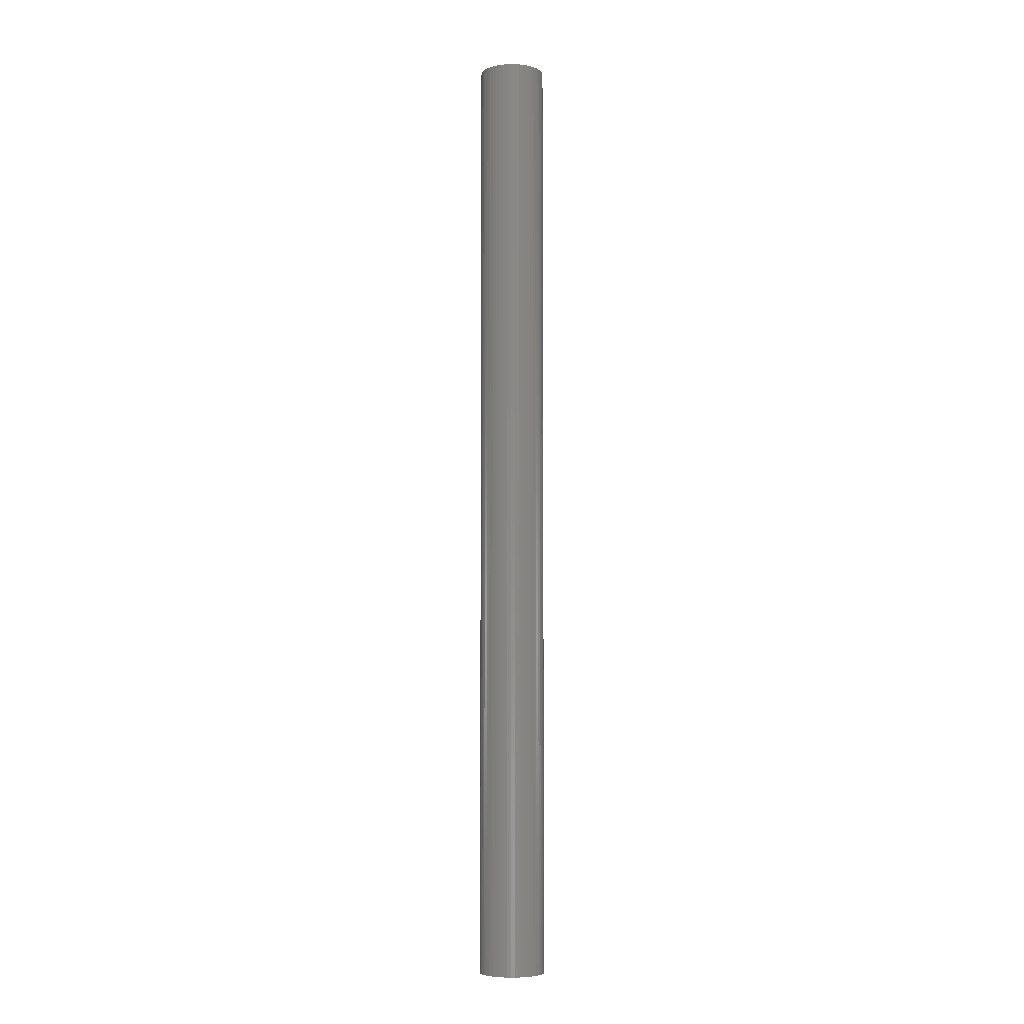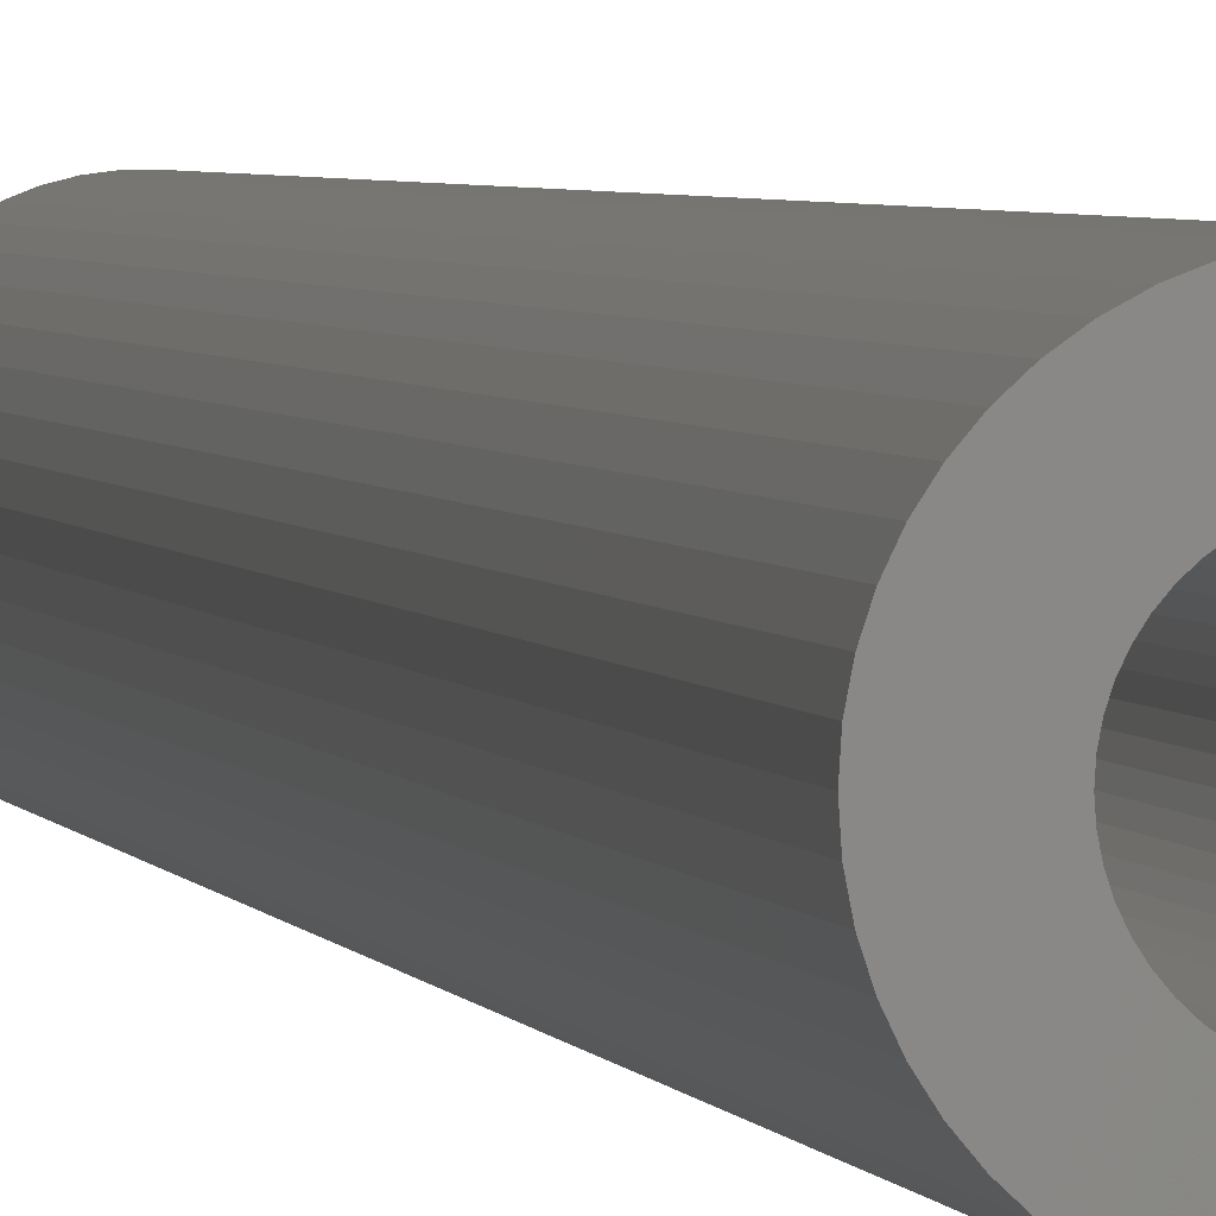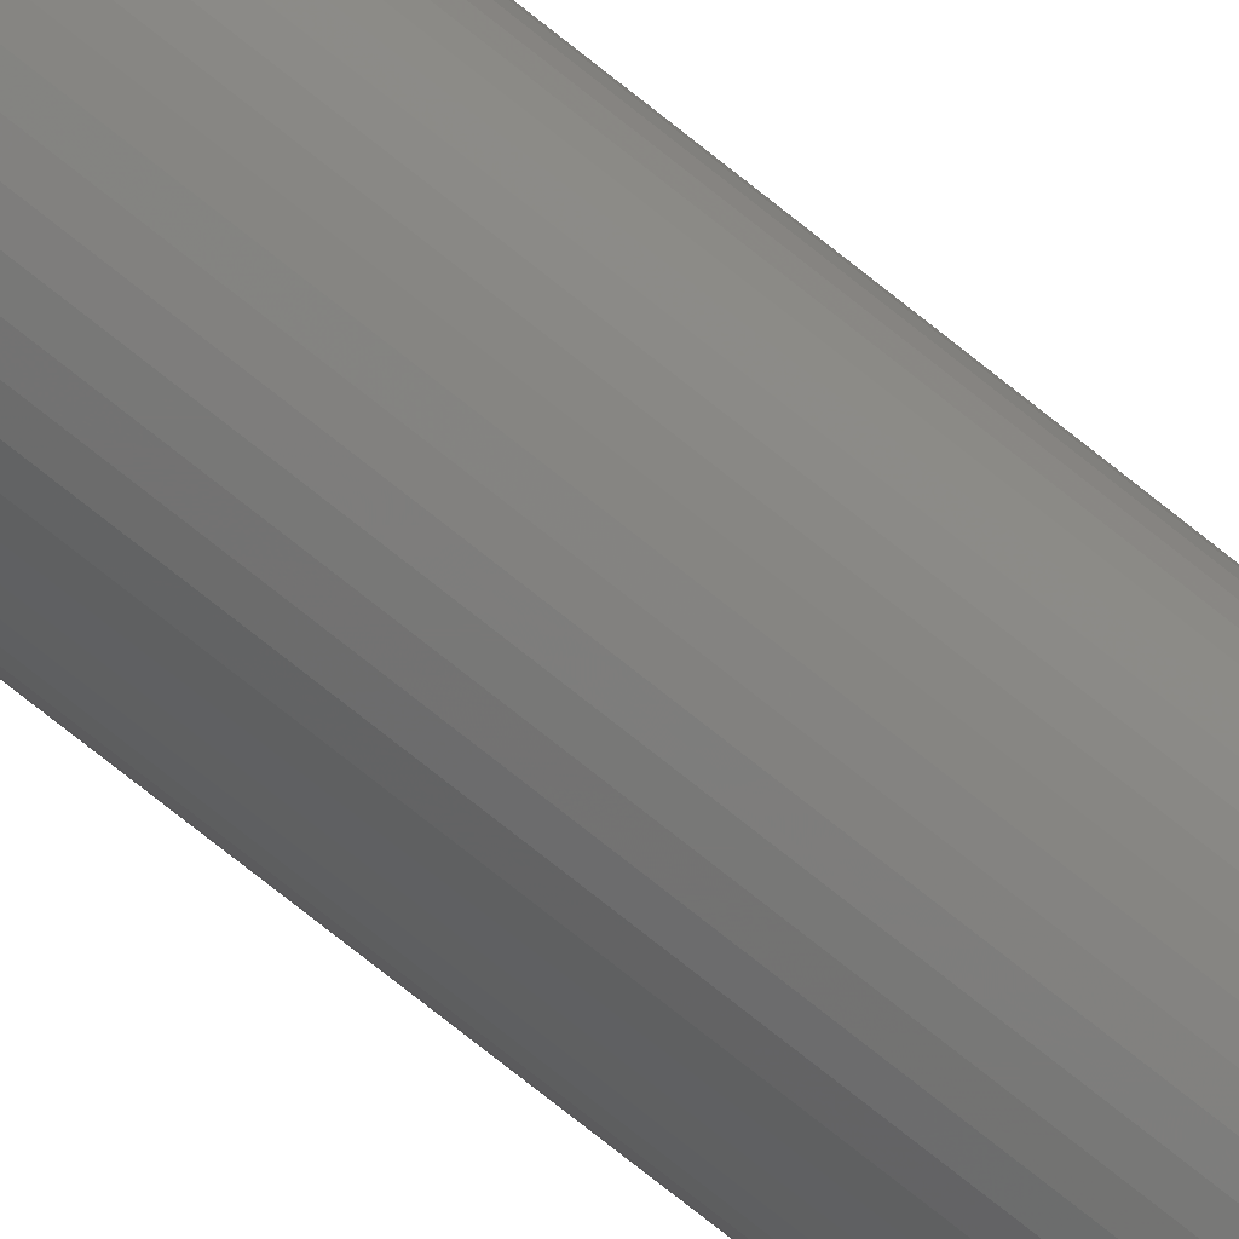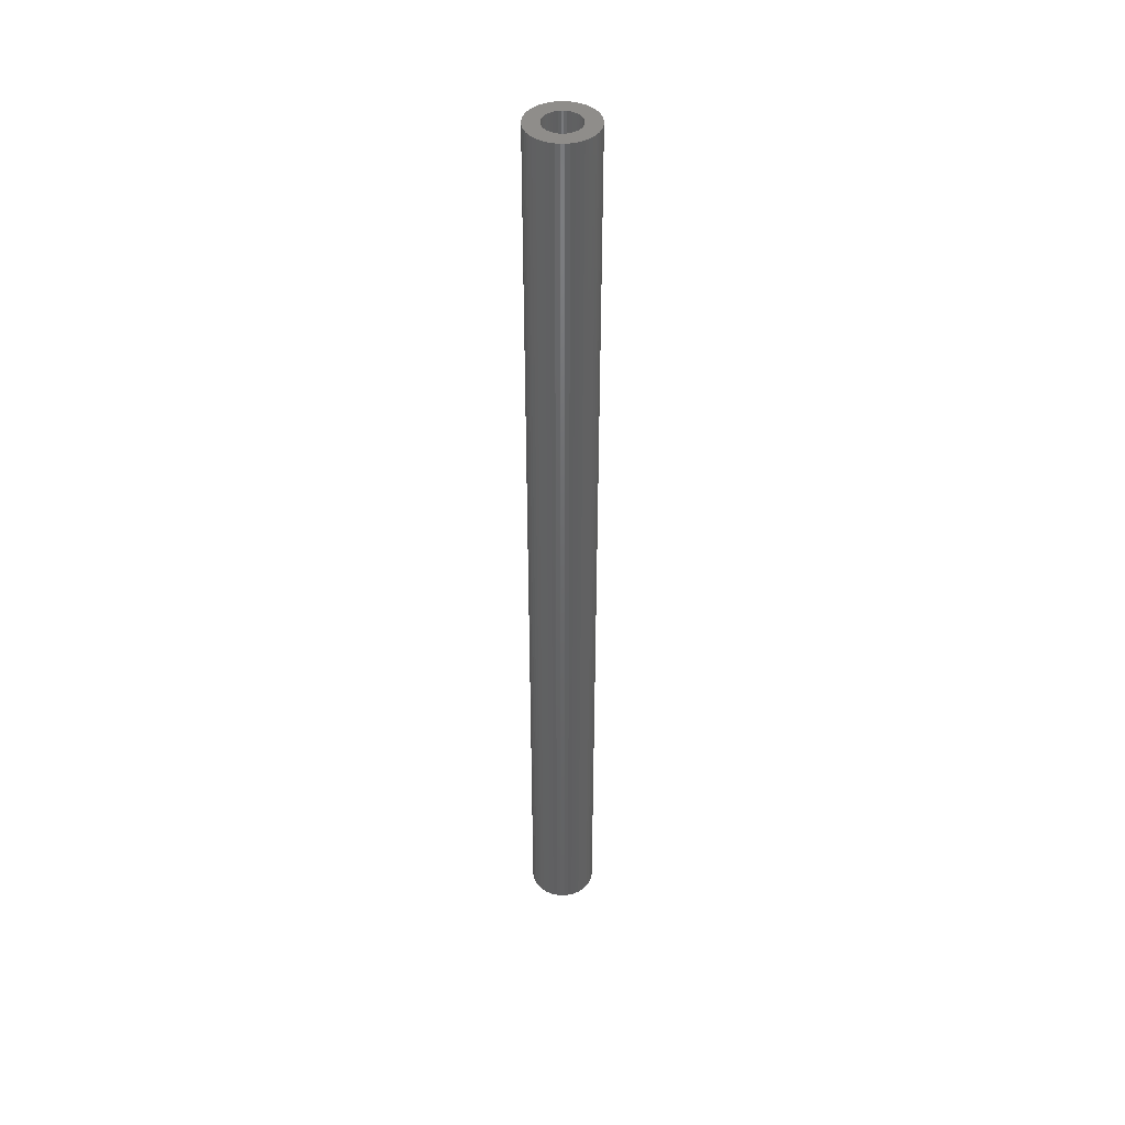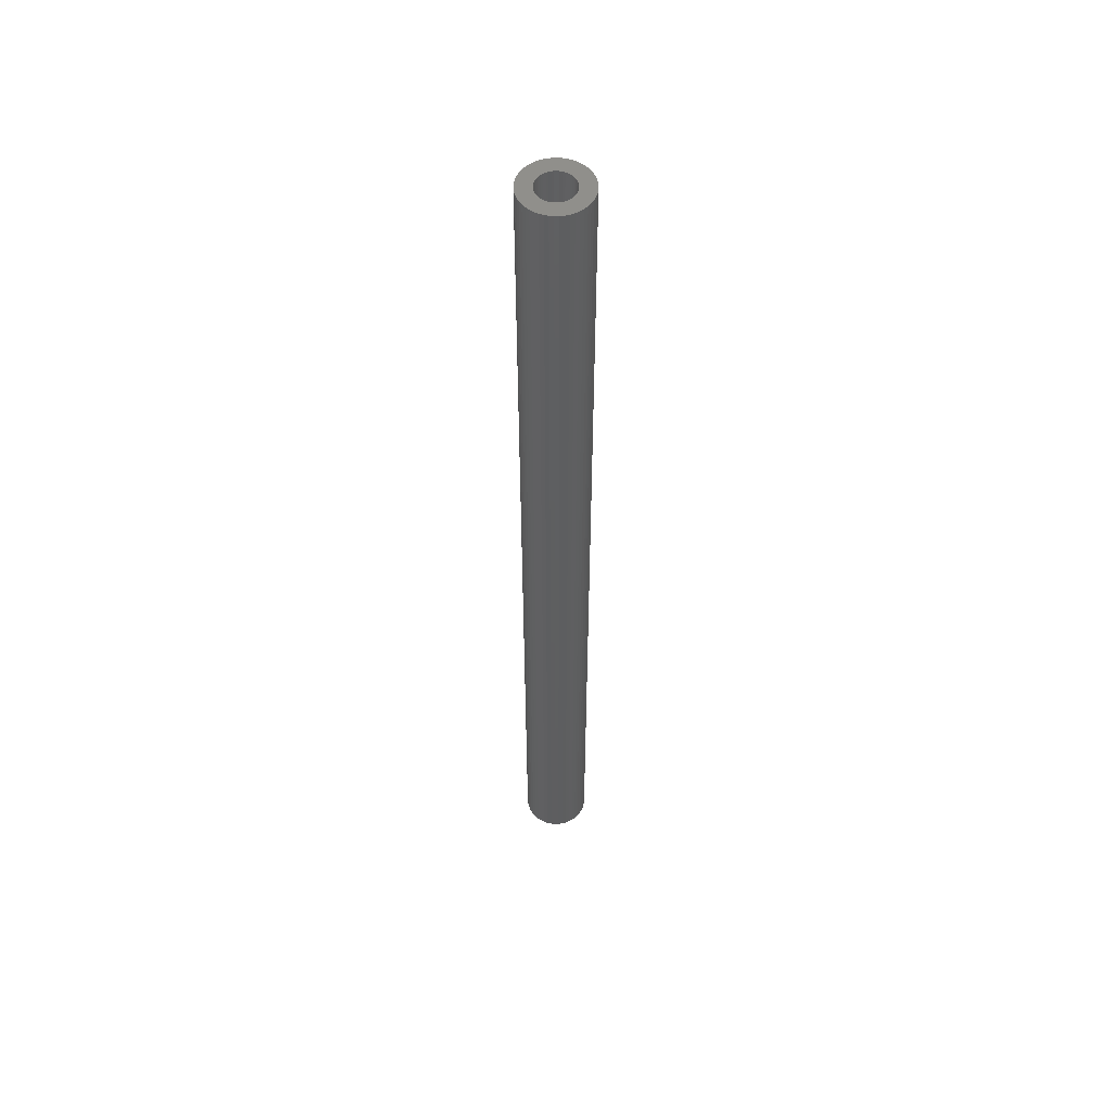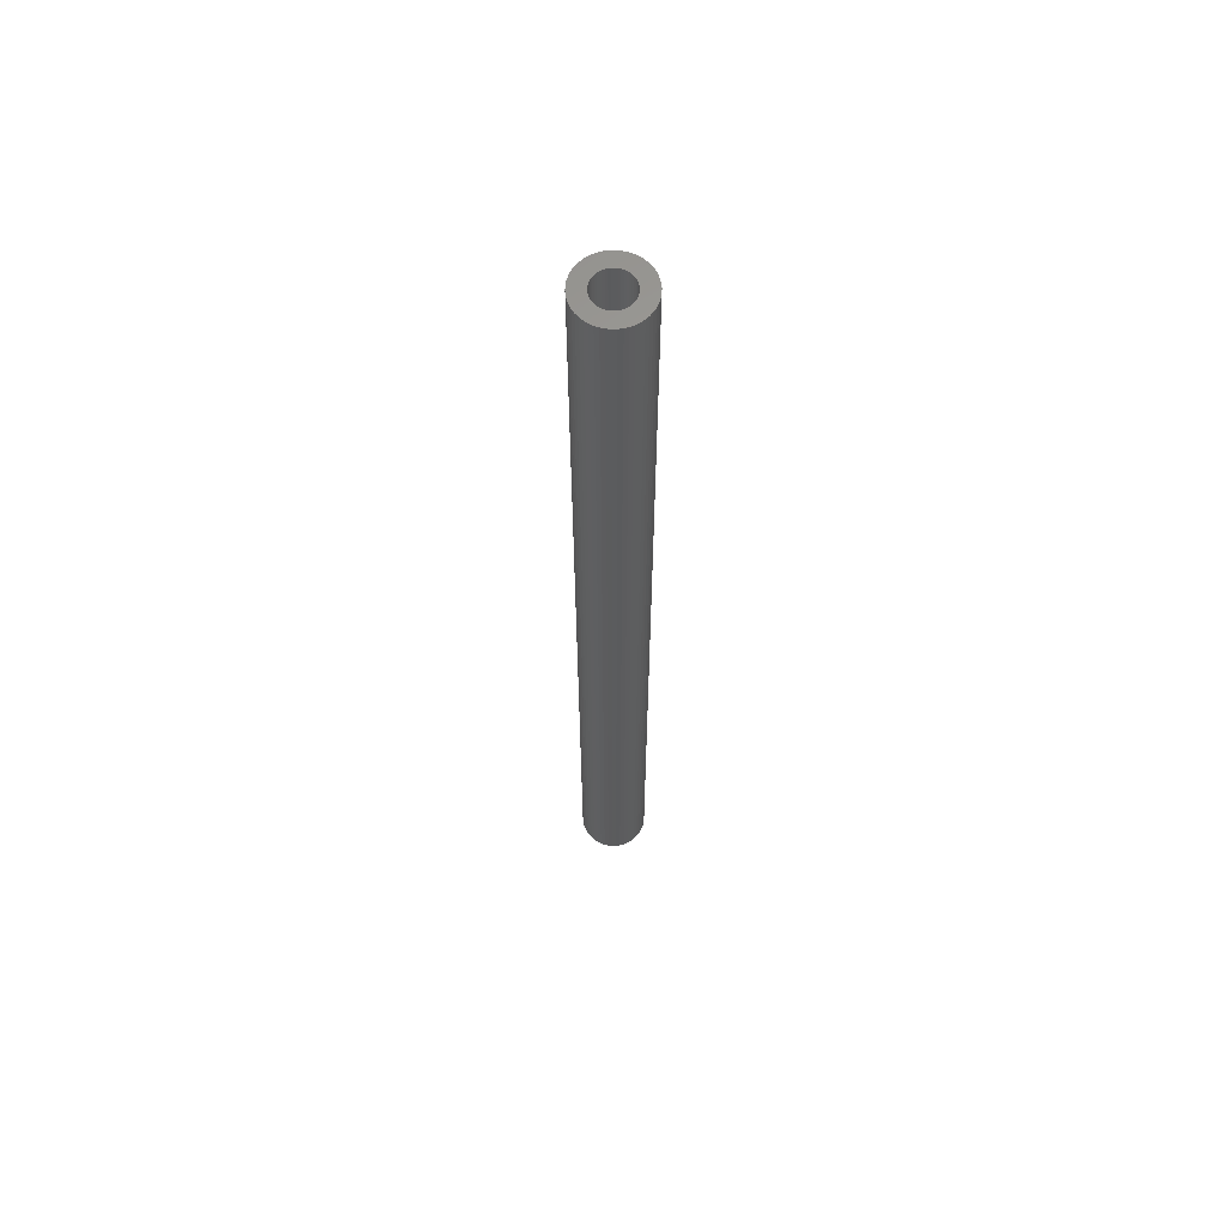
<metadata>
{"format":"stl","ext":"stl","renderer":"f3d","projection":"perspective","resolution":1024,"background":"white","views":[{"elev":-5.8,"azim":84.6,"up":"+Z"},{"elev":1.3,"azim":-5.6,"up":"+Y"},{"elev":-71.0,"azim":50.8,"up":"+Y"},{"elev":42.8,"azim":28.8,"up":"+Z"},{"elev":53.2,"azim":56.3,"up":"+Z"},{"elev":62.4,"azim":-80.5,"up":"+Z"}]}
</metadata>
<code>
# stl→obj: 200 verts, 400 faces
v 2.5 0 36
v 2.48 0.3133 -36
v 2.48 0.3133 36
v 2.5 0 -36
v -2.5 0 -36
v -2.48 0.3133 36
v -2.48 0.3133 -36
v -2.5 0 36
v 0.157 2.495 -36
v -0.157 2.495 36
v 0.157 2.495 36
v -0.157 2.495 -36
v -0.157 -2.495 -36
v 0.157 -2.495 36
v -0.157 -2.495 36
v 0.157 -2.495 -36
v 1.822 1.711 -36
v 1.594 1.926 36
v 1.822 1.711 36
v 1.594 1.926 -36
v -1.594 1.926 -36
v -1.822 1.711 36
v -1.594 1.926 36
v -1.822 1.711 -36
v -0.7725 2.378 -36
v -1.064 2.262 36
v -0.7725 2.378 36
v -1.064 2.262 -36
v 2.324 0.9203 36
v 2.191 1.204 -36
v 2.191 1.204 36
v 2.324 0.9203 -36
v 1.064 2.262 -36
v 0.7725 2.378 36
v 1.064 2.262 36
v 0.7725 2.378 -36
v 0.4685 2.456 36
v 0.4685 2.456 -36
v 1.34 2.111 -36
v 1.34 2.111 36
v -2.324 0.9203 -36
v -2.191 1.204 36
v -2.191 1.204 -36
v -2.324 0.9203 36
v 1.35 0 36
v 1.339 0.1692 36
v 2.421 0.6217 36
v 2.48 -0.3133 36
v 1.308 0.3357 36
v 1.339 -0.1692 36
v 1.255 0.497 36
v 2.421 -0.6217 36
v 1.183 0.6504 36
v 2.023 1.469 36
v 1.308 -0.3357 36
v 1.092 0.7935 36
v 2.324 -0.9203 36
v 0.9841 0.9241 36
v 1.255 -0.497 36
v 2.191 -1.204 36
v 0.8605 1.04 36
v 0.7234 1.14 36
v 0.5748 1.222 36
v 0.4172 1.284 36
v 0.253 1.326 36
v 0.08477 1.347 36
v -0.08477 1.347 36
v -0.253 1.326 36
v -0.4685 2.456 36
v -0.4172 1.284 36
v -0.5748 1.222 36
v -0.7234 1.14 36
v -1.34 2.111 36
v -0.8605 1.04 36
v -0.9841 0.9241 36
v -1.092 0.7935 36
v -2.023 1.469 36
v -1.183 0.6504 36
v -1.255 0.497 36
v 1.183 -0.6504 36
v 2.023 -1.469 36
v 1.092 -0.7935 36
v 1.822 -1.711 36
v 0.9841 -0.9241 36
v 1.594 -1.926 36
v 0.8605 -1.04 36
v 1.34 -2.111 36
v 0.7234 -1.14 36
v 1.064 -2.262 36
v 0.5748 -1.222 36
v 0.7725 -2.378 36
v 0.4172 -1.284 36
v 0.4685 -2.456 36
v 0.253 -1.326 36
v 0.08477 -1.347 36
v -0.08477 -1.347 36
v -0.253 -1.326 36
v -0.4685 -2.456 36
v -0.4172 -1.284 36
v -0.7725 -2.378 36
v -0.5748 -1.222 36
v -1.064 -2.262 36
v -0.7234 -1.14 36
v -1.34 -2.111 36
v -0.8605 -1.04 36
v -1.594 -1.926 36
v -0.9841 -0.9241 36
v -1.822 -1.711 36
v -1.092 -0.7935 36
v -2.023 -1.469 36
v -1.183 -0.6504 36
v -2.191 -1.204 36
v -1.255 -0.497 36
v -2.324 -0.9203 36
v -1.308 -0.3357 36
v -2.421 -0.6217 36
v -1.339 -0.1692 36
v -2.48 -0.3133 36
v -1.35 0 36
v -1.308 0.3357 36
v -2.421 0.6217 36
v -1.339 0.1692 36
v -0.4685 2.456 -36
v 1.35 0 -36
v 2.48 -0.3133 -36
v 1.339 -0.1692 -36
v 2.421 -0.6217 -36
v 1.308 -0.3357 -36
v 2.324 -0.9203 -36
v 1.339 0.1692 -36
v 1.255 -0.497 -36
v 2.191 -1.204 -36
v 2.421 0.6217 -36
v 1.183 -0.6504 -36
v 2.023 -1.469 -36
v 1.308 0.3357 -36
v 1.092 -0.7935 -36
v 1.822 -1.711 -36
v 0.9841 -0.9241 -36
v 1.594 -1.926 -36
v 1.255 0.497 -36
v 0.8605 -1.04 -36
v 1.34 -2.111 -36
v 0.7234 -1.14 -36
v 1.064 -2.262 -36
v 0.5748 -1.222 -36
v 0.7725 -2.378 -36
v 0.4172 -1.284 -36
v 0.4685 -2.456 -36
v 0.253 -1.326 -36
v 0.08477 -1.347 -36
v -0.08477 -1.347 -36
v -0.253 -1.326 -36
v -0.4685 -2.456 -36
v -0.4172 -1.284 -36
v -0.7725 -2.378 -36
v -0.5748 -1.222 -36
v -1.064 -2.262 -36
v -0.7234 -1.14 -36
v -1.34 -2.111 -36
v -0.8605 -1.04 -36
v -1.594 -1.926 -36
v -0.9841 -0.9241 -36
v -1.822 -1.711 -36
v -1.092 -0.7935 -36
v -2.023 -1.469 -36
v -1.183 -0.6504 -36
v -2.191 -1.204 -36
v -1.255 -0.497 -36
v 1.183 0.6504 -36
v 2.023 1.469 -36
v 1.092 0.7935 -36
v 0.9841 0.9241 -36
v 0.8605 1.04 -36
v 0.7234 1.14 -36
v 0.5748 1.222 -36
v 0.4172 1.284 -36
v 0.253 1.326 -36
v 0.08477 1.347 -36
v -0.08477 1.347 -36
v -0.253 1.326 -36
v -0.4172 1.284 -36
v -0.5748 1.222 -36
v -0.7234 1.14 -36
v -1.34 2.111 -36
v -0.8605 1.04 -36
v -0.9841 0.9241 -36
v -1.092 0.7935 -36
v -2.023 1.469 -36
v -1.183 0.6504 -36
v -1.255 0.497 -36
v -1.308 0.3357 -36
v -2.421 0.6217 -36
v -1.339 0.1692 -36
v -1.35 0 -36
v -2.324 -0.9203 -36
v -1.308 -0.3357 -36
v -2.421 -0.6217 -36
v -1.339 -0.1692 -36
v -2.48 -0.3133 -36
f 1 2 3
f 2 1 4
f 5 6 7
f 6 5 8
f 9 10 11
f 10 9 12
f 13 14 15
f 14 13 16
f 17 18 19
f 18 17 20
f 21 22 23
f 22 21 24
f 25 26 27
f 26 25 28
f 29 30 31
f 30 29 32
f 33 34 35
f 34 33 36
f 36 37 34
f 37 36 38
f 39 35 40
f 35 39 33
f 41 42 43
f 42 41 44
f 45 1 3
f 46 3 47
f 1 45 48
f 49 47 29
f 50 48 45
f 51 29 31
f 48 50 52
f 53 31 54
f 55 52 50
f 56 54 19
f 52 55 57
f 58 19 18
f 59 57 55
f 57 59 60
f 61 18 40
f 3 46 45
f 47 49 46
f 29 51 49
f 31 53 51
f 54 56 53
f 62 40 35
f 19 58 56
f 18 61 58
f 63 35 34
f 40 62 61
f 35 63 62
f 64 34 37
f 34 64 63
f 37 65 64
f 11 65 37
f 11 66 65
f 11 67 66
f 10 67 11
f 10 68 67
f 69 68 10
f 68 69 70
f 27 70 69
f 70 27 71
f 26 71 27
f 71 26 72
f 73 72 26
f 72 73 74
f 23 74 73
f 74 23 75
f 22 75 23
f 75 22 76
f 77 76 22
f 76 77 78
f 42 78 77
f 78 42 79
f 80 60 59
f 60 80 81
f 82 81 80
f 81 82 83
f 84 83 82
f 83 84 85
f 86 85 84
f 85 86 87
f 88 87 86
f 87 88 89
f 90 89 88
f 89 90 91
f 92 91 90
f 91 92 93
f 94 93 92
f 94 14 93
f 95 14 94
f 96 14 95
f 96 15 14
f 97 15 96
f 98 97 99
f 97 98 15
f 100 99 101
f 102 101 103
f 99 100 98
f 104 103 105
f 106 105 107
f 101 102 100
f 108 107 109
f 110 109 111
f 112 111 113
f 114 113 115
f 116 115 117
f 103 104 102
f 118 117 119
f 44 79 42
f 105 106 104
f 79 44 120
f 107 108 106
f 121 120 44
f 109 110 108
f 120 121 122
f 111 112 110
f 6 122 121
f 113 114 112
f 122 6 119
f 115 116 114
f 8 119 6
f 117 118 116
f 119 8 118
f 12 69 10
f 69 12 123
f 124 4 125
f 126 125 127
f 4 124 2
f 128 127 129
f 130 2 124
f 131 129 132
f 2 130 133
f 134 132 135
f 136 133 130
f 137 135 138
f 133 136 32
f 139 138 140
f 141 32 136
f 32 141 30
f 142 140 143
f 125 126 124
f 127 128 126
f 129 131 128
f 132 134 131
f 135 137 134
f 144 143 145
f 138 139 137
f 140 142 139
f 146 145 147
f 143 144 142
f 145 146 144
f 148 147 149
f 147 148 146
f 149 150 148
f 16 150 149
f 16 151 150
f 16 152 151
f 13 152 16
f 13 153 152
f 154 153 13
f 153 154 155
f 156 155 154
f 155 156 157
f 158 157 156
f 157 158 159
f 160 159 158
f 159 160 161
f 162 161 160
f 161 162 163
f 164 163 162
f 163 164 165
f 166 165 164
f 165 166 167
f 168 167 166
f 167 168 169
f 170 30 141
f 30 170 171
f 172 171 170
f 171 172 17
f 173 17 172
f 17 173 20
f 174 20 173
f 20 174 39
f 175 39 174
f 39 175 33
f 176 33 175
f 33 176 36
f 177 36 176
f 36 177 38
f 178 38 177
f 178 9 38
f 179 9 178
f 180 9 179
f 180 12 9
f 181 12 180
f 123 181 182
f 181 123 12
f 25 182 183
f 28 183 184
f 182 25 123
f 185 184 186
f 21 186 187
f 183 28 25
f 24 187 188
f 189 188 190
f 43 190 191
f 41 191 192
f 193 192 194
f 184 185 28
f 7 194 195
f 196 169 168
f 186 21 185
f 169 196 197
f 187 24 21
f 198 197 196
f 188 189 24
f 197 198 199
f 190 43 189
f 200 199 198
f 191 41 43
f 199 200 195
f 192 193 41
f 5 195 200
f 194 7 193
f 195 5 7
f 16 93 14
f 93 16 149
f 47 32 29
f 32 47 133
f 3 133 47
f 133 3 2
f 54 17 19
f 17 54 171
f 31 171 54
f 171 31 30
f 38 11 37
f 11 38 9
f 20 40 18
f 40 20 39
f 43 77 189
f 77 43 42
f 189 22 24
f 22 189 77
f 193 44 41
f 44 193 121
f 7 121 193
f 121 7 6
f 28 73 26
f 73 28 185
f 185 23 73
f 23 185 21
f 123 27 69
f 27 123 25
f 48 4 1
f 4 48 125
f 60 129 57
f 129 60 132
f 164 106 108
f 106 164 162
f 168 114 196
f 114 168 112
f 166 112 168
f 112 166 110
f 145 87 89
f 87 145 143
f 57 127 52
f 127 57 129
f 164 110 166
f 110 164 108
f 198 118 200
f 118 198 116
f 200 8 5
f 8 200 118
f 196 116 198
f 116 196 114
f 140 83 85
f 83 140 138
f 147 89 91
f 89 147 145
f 149 91 93
f 91 149 147
f 52 125 48
f 125 52 127
f 81 132 60
f 132 81 135
f 83 135 81
f 135 83 138
f 154 15 98
f 15 154 13
f 158 100 102
f 100 158 156
f 156 98 100
f 98 156 154
f 143 85 87
f 85 143 140
f 160 102 104
f 102 160 158
f 162 104 106
f 104 162 160
f 124 46 130
f 46 124 45
f 119 194 122
f 194 119 195
f 180 66 67
f 66 180 179
f 151 96 95
f 96 151 152
f 174 58 61
f 58 174 173
f 187 74 75
f 74 187 186
f 183 70 71
f 70 183 182
f 137 80 134
f 80 137 82
f 141 53 170
f 53 141 51
f 130 49 136
f 49 130 46
f 170 56 172
f 56 170 53
f 177 63 64
f 63 177 176
f 175 61 62
f 61 175 174
f 79 190 78
f 190 79 191
f 182 68 70
f 68 182 181
f 128 50 126
f 50 128 55
f 146 92 90
f 92 146 148
f 144 90 88
f 90 144 146
f 136 51 141
f 51 136 49
f 172 58 173
f 58 172 56
f 178 64 65
f 64 178 177
f 179 65 66
f 65 179 178
f 176 62 63
f 62 176 175
f 78 188 76
f 188 78 190
f 76 187 75
f 187 76 188
f 120 191 79
f 191 120 192
f 122 192 120
f 192 122 194
f 184 71 72
f 71 184 183
f 186 72 74
f 72 186 184
f 181 67 68
f 67 181 180
f 126 45 124
f 45 126 50
f 139 82 137
f 82 139 84
f 142 88 86
f 88 142 144
f 139 86 84
f 86 139 142
f 134 59 131
f 59 134 80
f 107 165 109
f 165 107 163
f 109 167 111
f 167 109 165
f 131 55 128
f 55 131 59
f 155 101 99
f 101 155 157
f 159 105 103
f 105 159 161
f 153 99 97
f 99 153 155
f 161 107 105
f 107 161 163
f 111 169 113
f 169 111 167
f 113 197 115
f 197 113 169
f 115 199 117
f 199 115 197
f 117 195 119
f 195 117 199
f 148 94 92
f 94 148 150
f 150 95 94
f 95 150 151
f 157 103 101
f 103 157 159
f 152 97 96
f 97 152 153

</code>
